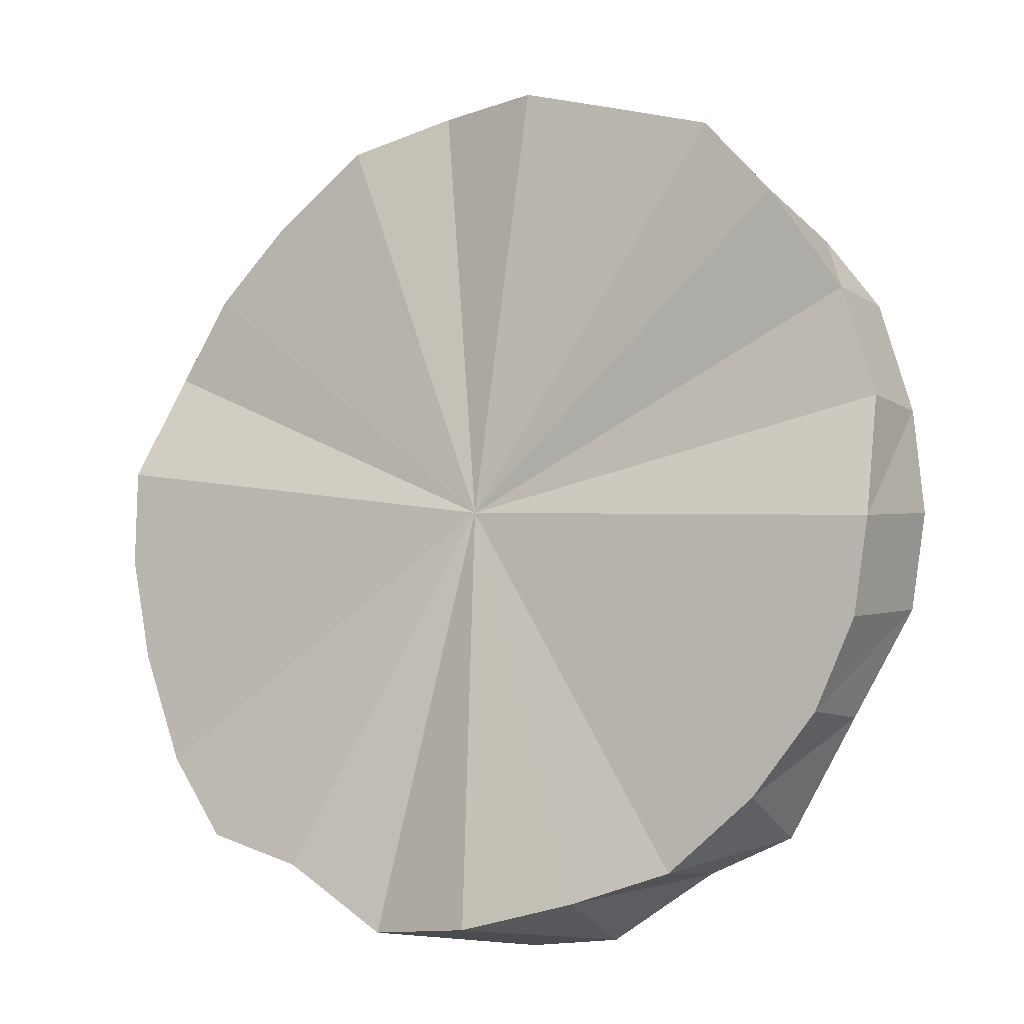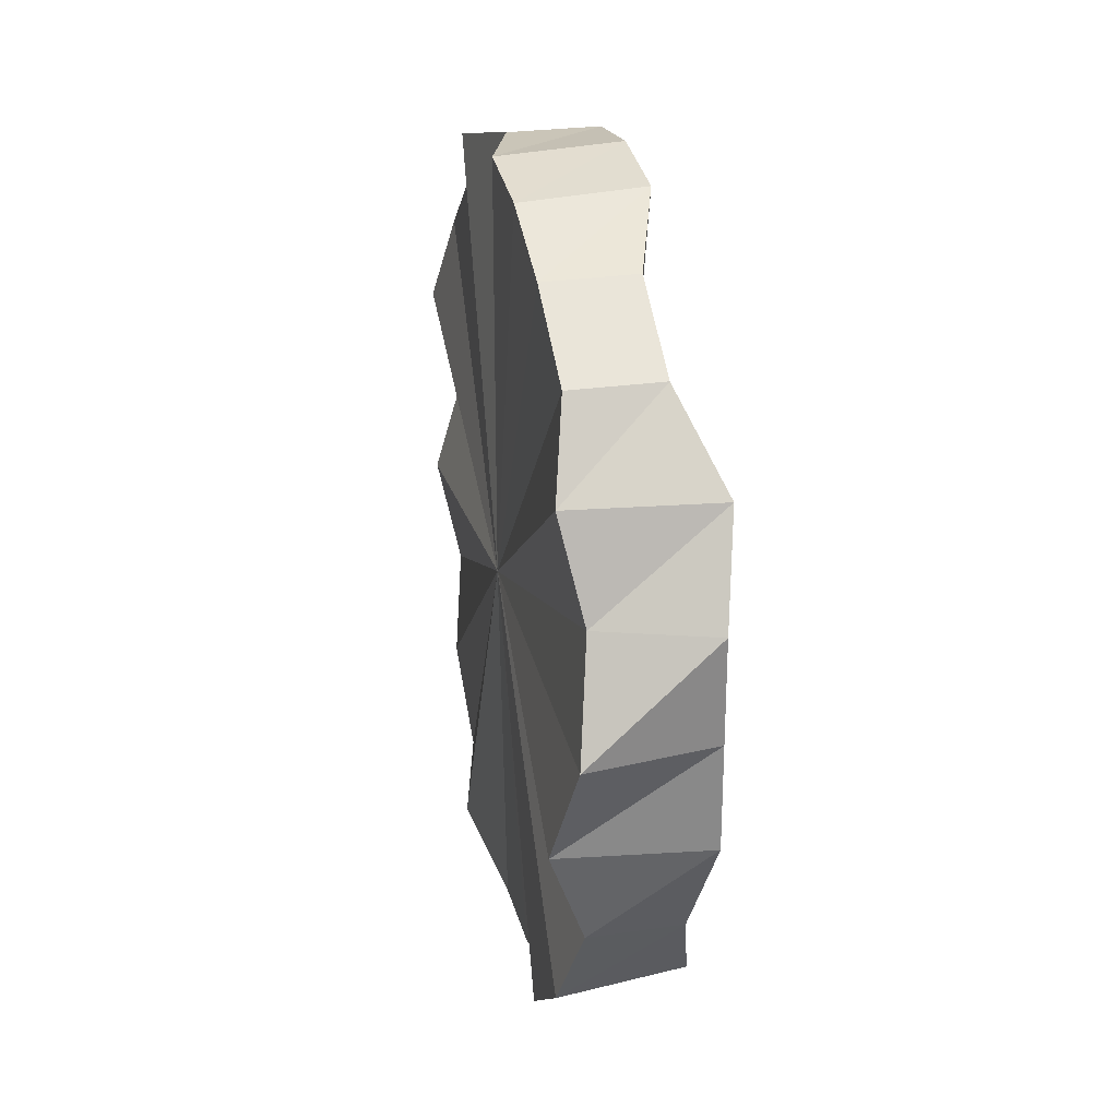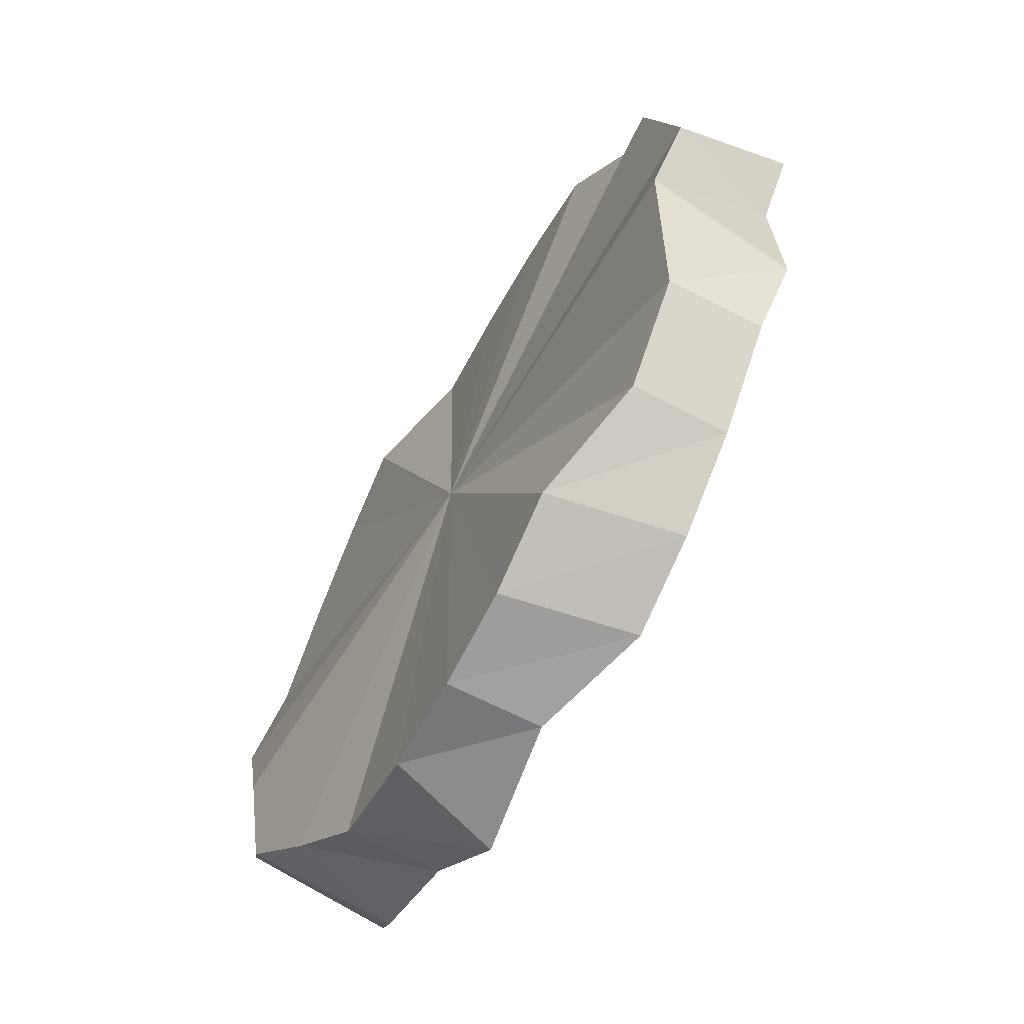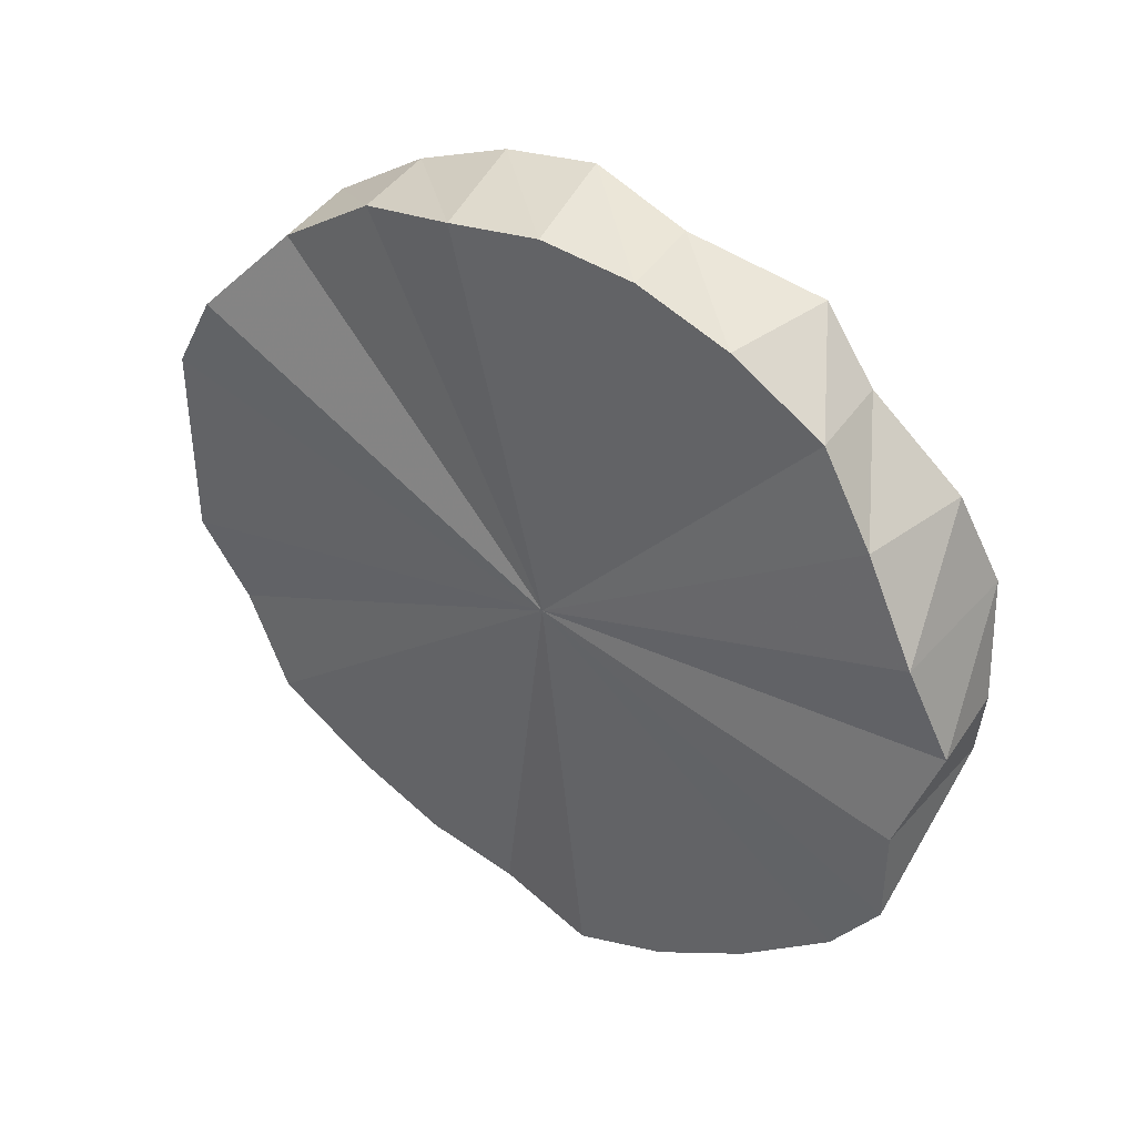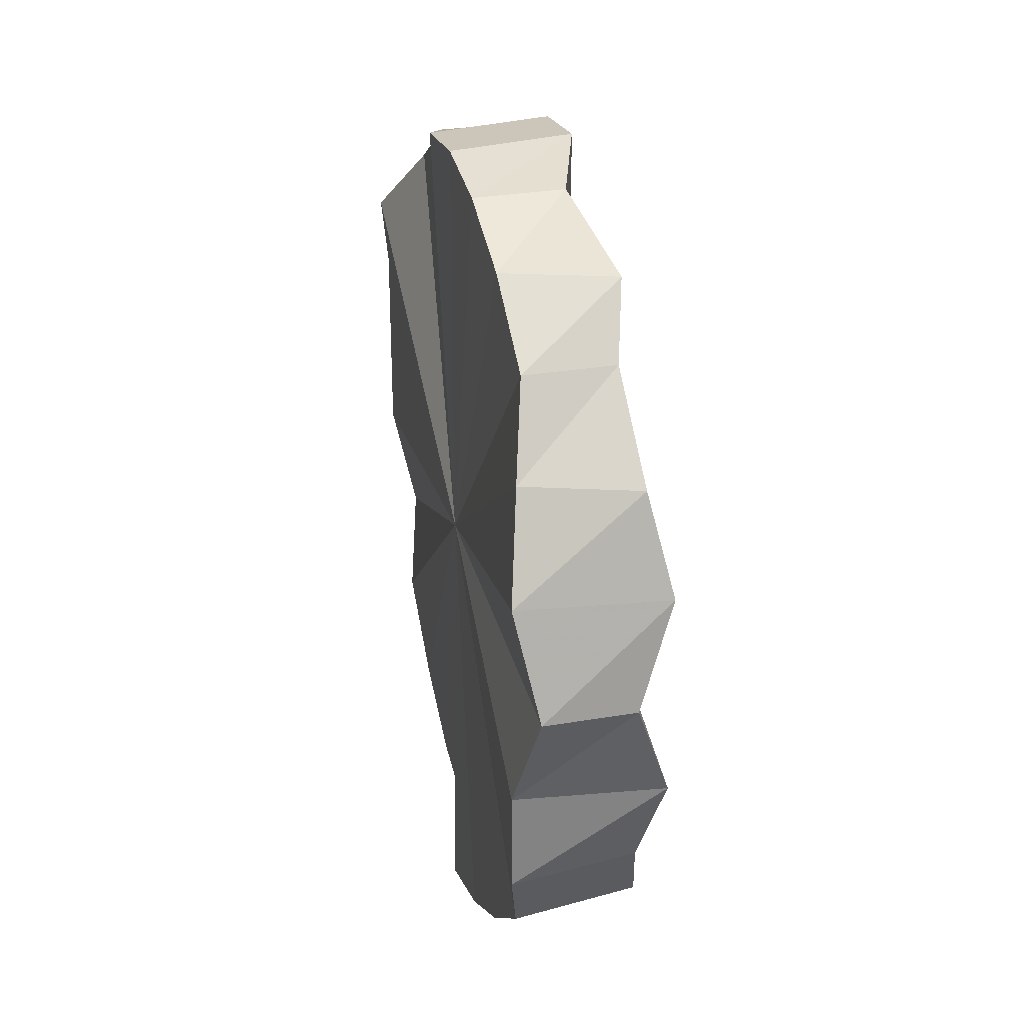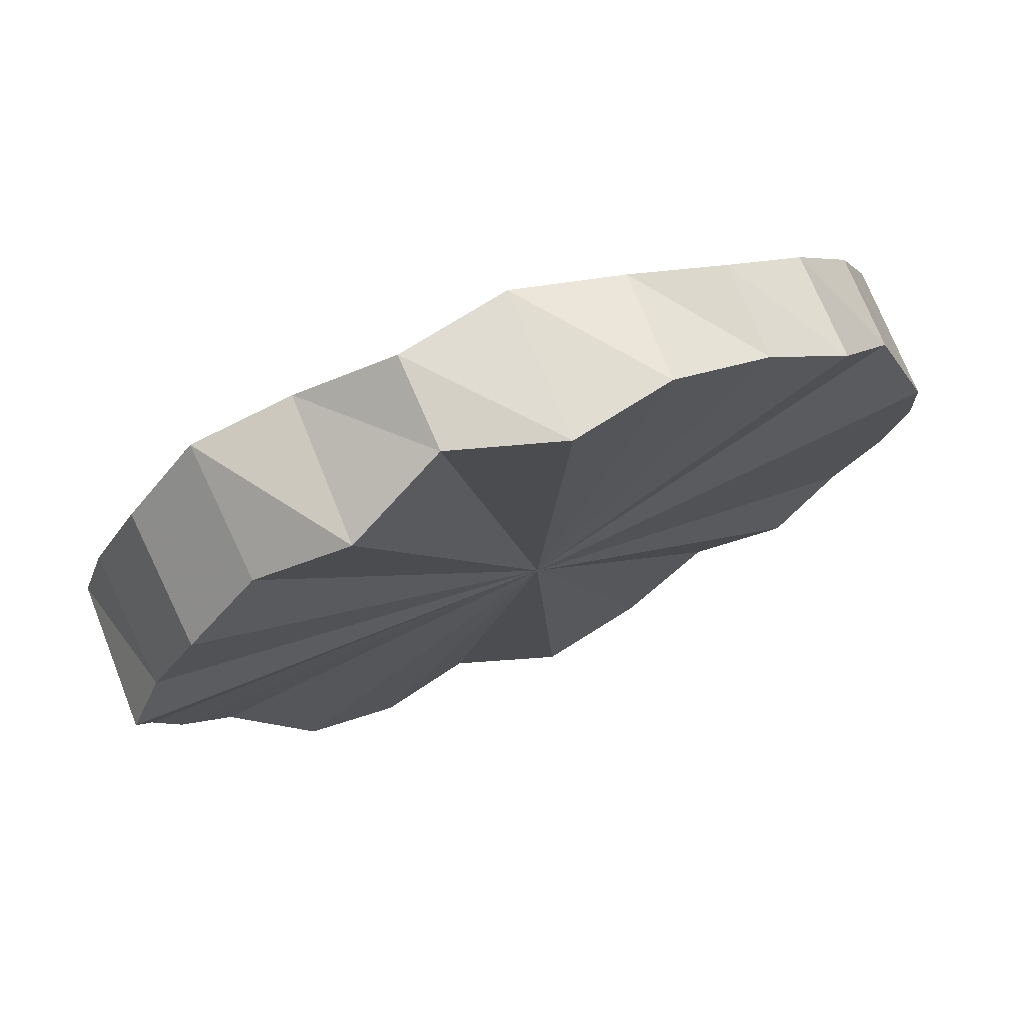
<metadata>
{"format":"obj","ext":"obj","renderer":"f3d","projection":"perspective","resolution":1024,"background":"white","views":[{"elev":22.9,"azim":-55.2,"up":"+Y"},{"elev":27.1,"azim":140.3,"up":"+Z"},{"elev":12.0,"azim":-6.7,"up":"+Y"},{"elev":40.8,"azim":-86.5,"up":"+Z"},{"elev":29.4,"azim":-40.9,"up":"+Z"},{"elev":-72.5,"azim":-63.6,"up":"+Y"}]}
</metadata>
<code>
o 12493
v 2174 1892 14.19
v 2174 1892 14.19
v 2174 1892 14.19
v 2174 1892 14.18
v 2174 1892 14.19
v 2174 1892 14.19
v 2174 1892 14.19
v 2174 1892 14.17
v 2174 1892 14.18
v 2174 1892 14.15
v 2174 1892 14.17
v 2174 1892 14.12
v 2174 1892 14.15
v 2174 1892 14.18
v 2174 1892 14.18
v 2174 1892 14.17
v 2174 1892 14.18
v 2174 1892 14.17
v 2174 1892 14.09
v 2174 1892 14.15
v 2174 1892 14.15
v 2174 1892 14.15
v 2174 1892 14.17
v 2174 1892 14.12
v 2174 1892 14.12
v 2174 1892 14.15
v 2174 1892 14.1
v 2174 1892 14.1
v 2174 1892 14.07
v 2174 1892 14.07
v 2174 1892 14.15
v 2174 1892 14.12
v 2174 1892 14.17
v 2174 1892 14.18
v 2174 1892 14.19
v 2174 1892 14.19
v 2174 1892 14.19
v 2174 1892 14.18
v 2174 1892 14.1
v 2174 1892 14.12
v 2174 1892 14.07
v 2174 1892 14.05
v 2174 1892 14.03
v 2174 1892 14.01
v 2174 1892 14
v 2174 1892 13.99
v 2174 1892 13.99
v 2174 1892 14
v 2174 1892 14.01
v 2174 1892 14.03
v 2174 1892 14.07
v 2174 1892 14.05
v 2174 1892 14.1
v 2174 1892 14.12
v 2174 1892 14.1
v 2174 1892 14.1
v 2174 1892 14.12
v 2174 1892 14.1
v 2174 1892 14.07
v 2174 1892 14.09
v 2174 1892 14.05
v 2174 1892 14.07
v 2174 1892 14.15
v 2174 1892 14.12
v 2174 1892 14.17
v 2174 1892 14.15
v 2174 1892 14.18
v 2174 1892 14.17
v 2174 1892 14.19
v 2174 1892 14.18
v 2174 1892 14.19
v 2174 1892 14.19
v 2174 1892 14.19
v 2174 1892 14.19
v 2174 1892 14.18
v 2174 1892 14.19
v 2174 1892 14.03
v 2174 1892 14.05
v 2174 1892 14.01
v 2174 1892 14.03
v 2174 1892 14.03
v 2174 1892 14
v 2174 1892 14.01
v 2174 1892 13.99
v 2174 1892 14
v 2174 1892 13.99
v 2174 1892 13.99
v 2174 1892 14
v 2174 1892 13.99
v 2174 1892 14.01
v 2174 1892 14
v 2174 1892 14.03
v 2174 1892 14.01
v 2174 1892 14.1
v 2174 1892 14.07
v 2174 1892 14.07
v 2174 1892 14.05
v 2174 1892 14.05
v 2174 1892 14.03
v 2174 1892 14.01
v 2174 1892 14.01
v 2174 1892 14
v 2174 1892 14
v 2174 1892 13.99
v 2174 1892 13.99
v 2174 1892 13.99
v 2174 1892 13.99
v 2174 1892 14
v 2174 1892 14
v 2174 1892 14.01
v 2174 1892 14.01
v 2174 1892 14.03
v 2174 1892 14.03
v 2174 1892 14.05
v 2174 1892 14.03
v 2174 1892 14.05
v 2174 1892 14.07
v 2174 1892 14.07
v 2174 1892 14.05
v 2174 1892 14.1
v 2174 1892 14.1
v 2174 1892 14.12
v 2174 1892 14.12
v 2174 1892 14.12
v 2174 1892 14.15
v 2174 1892 14.17
v 2174 1892 14.18
v 2174 1892 14.19
v 2174 1892 14.19
v 2174 1892 14.19
v 2174 1892 14.18
v 2174 1892 14.17
v 2174 1892 14.15
v 2174 1892 14.12
v 2174 1892 14.1
v 2174 1892 14.07
v 2174 1892 14.03
v 2174 1892 14.01
v 2174 1892 14
v 2174 1892 13.99
v 2174 1892 13.99
v 2174 1892 14
v 2174 1892 14.01
v 2174 1892 14.03
v 2174 1892 14.05
v 2174 1892 14.07
v 2174 1892 14.1
v 2174 1892 14.15
v 2174 1892 14.17
v 2174 1892 14.17
f 1 2 3
f 2 4 5
f 6 1 7
f 4 8 9
f 8 10 11
f 10 12 13
f 14 6 15
f 16 17 15
f 18 14 16
f 19 16 15
f 20 18 21
f 19 22 23
f 24 20 25
f 25 26 21
f 19 25 21
f 27 24 28
f 29 27 30
f 19 31 32
f 19 33 31
f 19 34 33
f 19 35 34
f 19 36 35
f 19 37 36
f 19 38 37
f 19 39 40
f 19 41 39
f 19 42 41
f 19 43 42
f 19 44 43
f 19 45 44
f 19 46 45
f 19 47 46
f 19 48 47
f 19 49 48
f 19 50 49
f 19 51 52
f 19 53 51
f 19 54 55
f 54 56 55
f 57 56 54
f 58 59 55
f 60 56 57
f 59 61 62
f 63 57 64
f 65 66 63
f 67 68 65
f 69 70 67
f 71 72 69
f 73 74 71
f 75 76 73
f 61 77 78
f 77 79 80
f 19 78 80
f 78 81 80
f 79 82 83
f 82 84 85
f 84 86 87
f 86 88 89
f 88 90 91
f 90 92 93
f 94 95 96
f 96 97 98
f 99 100 101
f 101 102 103
f 103 104 105
f 105 106 107
f 107 108 109
f 109 110 111
f 111 112 113
f 112 114 115
f 113 114 116
f 60 114 112
f 116 117 118
f 114 117 119
f 60 117 114
f 118 120 121
f 121 122 123
f 60 124 125
f 60 125 126
f 60 126 127
f 60 127 128
f 60 128 129
f 60 129 130
f 60 130 131
f 60 131 132
f 60 132 133
f 60 133 134
f 60 134 135
f 60 135 136
f 60 137 138
f 60 138 139
f 60 139 140
f 60 140 141
f 60 141 142
f 60 142 143
f 60 143 144
f 60 144 145
f 60 145 146
f 60 146 147
f 148 149 150

</code>
